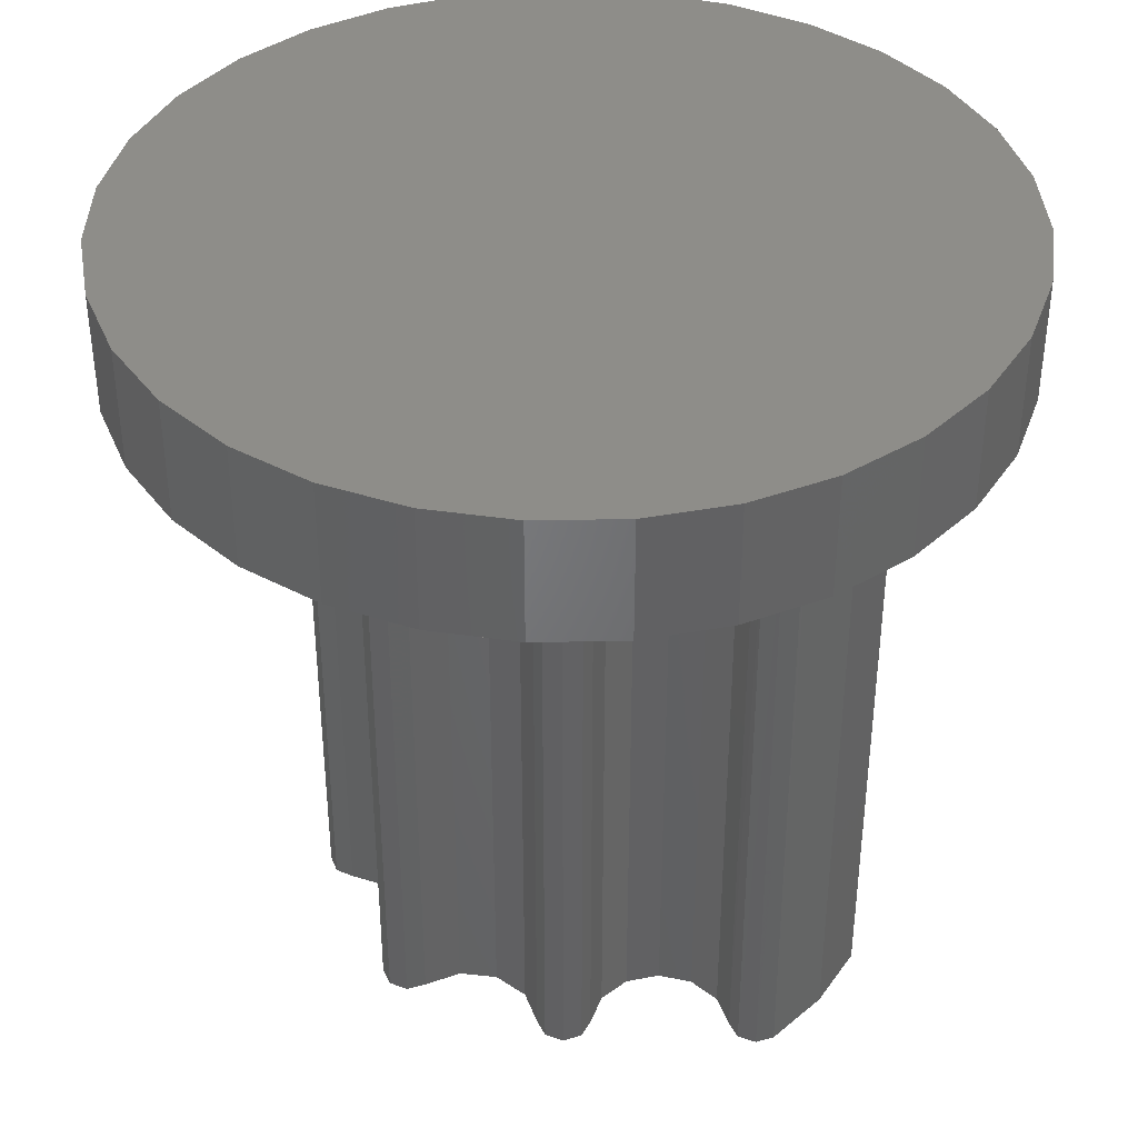
<metadata>
{"format":"stl","ext":"stl","renderer":"f3d","projection":"perspective","resolution":1024,"background":"white","views":[{"elev":39.4,"azim":-21.6,"up":"+Z"}]}
</metadata>
<code>
# stl→obj: 413 verts, 822 faces
v 0.5651 -0.825 0
v 0.6078 -0.8104 0
v -0.08852 -1.015 0
v 0.9821 -0.1885 0
v -0.999 0.07569 0
v -0.9855 0.1695 0
v -0.8195 -0.5731 0
v -0.74 -0.6953 0
v -1.003 -0.01898 0
v -0.179 -0.9838 0
v 10.24 10.92 0
v 9.187 11.86 0
v 11.63 9.475 0
v 4.625 14.23 0
v 3.03 14.69 0
v 6.271 13.63 0
v -3.628 10.83 0
v -3.746 14.52 0
v -0.3677 15 0
v -5.192 10.18 0
v -9.757 11.39 0
v -6.931 13.3 0
v -10.23 5.115 0
v -13.78 5.935 0
v -12.08 8.894 0
v -10.28 2.868 0
v -14.98 -0.7352 0
v -14.76 2.669 0
v -10.86 -4.507 0
v -13.13 -7.255 0
v -14.43 -4.101 0
v -5.243 -9.319 0
v -8.595 -12.29 0
v -11.15 -10.03 0
v -3.628 -10.88 0
v -2.306 -14.82 0
v -5.595 -13.92 0
v 3.631 -14.18 0
v 4.454 -14.32 0
v 1.102 -14.96 0
v 3.045 -12.72 0
v 3.079 -13.56 0
v 2.449 -9.701 0
v 3.129 -11.14 0
v -1.894 -9.088 0
v -0.4038 -8.537 0
v -2.945 -10.28 0
v -5.192 -10.23 0
v -4.538 -10.86 0
v -9.326 -5.219 0
v -5.169 -7.558 0
v -7.564 -5.153 0
v -6.027 -6.017 0
v -10.23 -5.164 0
v -10.28 -2.917 0
v -10.88 -3.597 0
v -8.508 -0.0243 0
v -8.986 -1.72 0
v -10.88 3.549 0
v -10.86 4.459 0
v -5.243 9.271 0
v -7.564 5.104 0
v -9.326 5.17 0
v -5.169 7.509 0
v -6.027 5.969 0
v -4.538 10.81 0
v -2.945 10.23 0
v 1.169 8.711 0
v -0.4038 8.489 0
v -1.894 9.039 0
v 3.129 11.09 0
v 2.449 9.653 0
v 3.736 14.19 0
v 3.103 13.56 0
v 7.613 12.89 0
v 10.61 10.22 0
v 9.926 8.888 0
v 10.49 9.441 0
v 7.702 7.612 0
v 7.491 8.696 0
v 9.139 8.79 0
v 6.025 7.065 0
v 5.329 6.346 0
v 6.102 7.805 0
v 6.778 4.757 0
v 5.383 4.032 0
v 5.373 4.696 0
v 10.24 -4.441e-16 0
v 4.47 3.132 0
v 5.05 3.456 0
v 2.108 -0.879 0
v 2.108 0.8304 0
v 2.975 2.303 0
v 4.47 -3.181 0
v 2.975 -2.352 0
v 6.778 -4.757 0
v 5.383 -4.08 0
v 5.05 -3.505 0
v 5.74 -6.183 0
v 5.329 -6.395 0
v 5.373 -4.745 0
v 6.774 -7.611 0
v 7.491 -8.745 0
v 6.102 -7.854 0
v 9.936 -6.477 0
v 9.898 -8.923 0
v 9.139 -8.839 0
v 12.31 -8.577 0
v 10.63 -10.18 0
v 10.46 -9.435 0
v 10.32 -10.88 0
v 12.85 -2.475 0
v 15 0 0
v 14.69 -3.023 0
v 11.71 4.707 0
v 13.47 6.603 0
v 14.61 3.389 0
v 9.936 6.477 0
v 12.85 2.475 0
v 13.24 -8.882e-16 0
v 11.71 -4.707 0
v 7.702 -7.612 0
v 6.025 -7.065 0
v 6.028 -5.301 0
v 9.807 -2.036 0
v 8.582 -3.719 0
v 9.807 2.036 0
v 8.582 3.719 0
v 5.74 6.183 0
v 6.028 5.301 0
v 6.774 7.611 0
v 1.169 -8.759 0
v -8.986 1.671 0
v 3.045 12.68 0
v 13.78 -5.922 0
v -1 1.225e-16 3.3
v -1.837e-16 -1 3.3
v 1 0 3.3
v 0.9955 -0.09467 0
v 1 0 0
v -0.7071 -0.7071 3.3
v -0.7071 0.7071 3.3
v 0.08506 0.9964 0
v 0.7071 0.7071 3.3
v 6.123e-17 1 3.3
v 0.7366 0.6764 0
v -0.6113 0.7914 0
v 0.7071 -0.7071 3.3
v 2.605 -14.77 3.3
v 7.587 -12.94 0
v 8.957 -12.03 3.3
v 13.4 -6.732 3.3
v 15 0 3.3
v 14.6 -3.459 3.3
v 11.49 -9.642 3.3
v 5.941 -13.77 3.3
v -0.8722 -14.97 3.3
v -4.302 -14.37 3.3
v -7.5 -12.99 3.3
v -10.29 -10.91 3.3
v -12.53 -8.243 3.3
v -14.1 -5.13 3.3
v -14.9 -1.741 3.3
v -14.9 1.741 3.3
v -14.1 5.13 3.3
v -12.53 8.243 3.3
v -10.29 10.91 3.3
v -7.5 12.99 3.3
v -4.302 14.37 3.3
v -0.8722 14.97 3.3
v 2.605 14.77 3.3
v 5.941 13.77 3.3
v 8.957 12.03 3.3
v 11.49 9.642 3.3
v 13.4 6.732 3.3
v 14.6 3.459 3.3
v 4.47 -3.181 -31.5
v 5.373 -4.745 -31.5
v 5.383 -4.08 -31.5
v 5.05 -3.505 -31.5
v 7.491 -8.745 -31.5
v 9.139 -8.839 -31.5
v 6.102 -7.854 -31.5
v 5.329 -6.395 -31.5
v 10.49 -9.489 -31.5
v 10.28 -10.93 0
v 10.24 -10.97 -31.5
v 10.24 -10.97 0
v 9.926 -8.937 -31.5
v 10.61 -10.27 -31.5
v 4.54 -14.31 0
v 4.625 -14.28 -31.5
v 3.103 -13.61 -31.5
v 3.045 -12.72 -31.5
v 3.736 -14.24 -31.5
v 4.625 -14.28 0
v 1.169 -8.759 -31.5
v -1.894 -9.088 -31.5
v -2.945 -10.28 -31.5
v -0.4038 -8.537 -31.5
v 2.449 -9.701 -31.5
v 3.129 -11.14 -31.5
v -5.192 -10.23 -31.5
v -5.243 -9.319 -31.5
v -4.538 -10.86 -31.5
v -3.628 -10.88 -31.5
v -7.564 -5.153 -31.5
v -9.326 -5.219 -31.5
v -6.027 -6.017 -31.5
v -5.169 -7.558 -31.5
v -10.88 -3.597 -31.5
v -10.28 -2.917 -31.5
v -10.86 -4.507 -31.5
v -10.23 -5.164 -31.5
v -8.986 1.671 -31.5
v -10.28 2.868 -31.5
v -8.508 -0.0243 -31.5
v -8.986 -1.72 -31.5
v -10.23 5.115 -31.5
v -9.326 5.17 -31.5
v -10.86 4.459 -31.5
v -10.88 3.549 -31.5
v -5.169 7.509 -31.5
v -5.243 9.271 -31.5
v -6.027 5.969 -31.5
v -7.564 5.104 -31.5
v -3.628 10.83 -31.5
v -2.945 10.23 -31.5
v -4.538 10.81 -31.5
v -5.192 10.18 -31.5
v 1.169 8.711 -31.5
v 3.129 11.09 -31.5
v 3.045 12.68 -31.5
v 2.449 9.653 -31.5
v -0.4038 8.489 -31.5
v -1.894 9.039 -31.5
v 4.625 14.23 -31.5
v 3.736 14.19 -31.5
v 3.103 13.56 -31.5
v 10.24 10.92 -31.5
v 7.613 12.89 -31.5
v 9.926 8.888 -31.5
v 9.139 8.79 -31.5
v 10.49 9.441 -31.5
v 10.61 10.22 -31.5
v 5.329 6.346 -31.5
v 5.373 4.696 -31.5
v 6.102 7.805 -31.5
v 7.491 8.696 -31.5
v 4.47 3.132 -31.5
v 5.05 3.456 -31.5
v 5.383 4.032 -31.5
v 2.108 -0.879 -31.5
v 2.975 -2.352 -31.5
v 2.108 0.8304 -31.5
v 2.975 2.303 -31.5
v -0.7106 0.6881 -31.5
v -0.5686 0.806 0
v 0.7037 0.6881 -31.5
v 0.8161 0.5541 0
v 0.1756 0.9649 0
v 0.7037 -0.7261 -31.5
v -0.7106 -0.7261 -31.5
v -1.003 -0.01898 -31.5
v -0.003453 -1.019 -31.5
v 0.9965 -0.01898 -31.5
v -0.003453 0.981 -31.5
v 7.613 -12.93 0
v 7.702 7.612 3.3
v 5.74 6.183 3.3
v 6.778 4.757 3.3
v 6.028 5.301 3.3
v 6.774 7.611 3.3
v 6.025 7.065 3.3
v 10.24 -4.441e-16 3.3
v 8.582 -3.719 3.3
v 6.778 -4.757 3.3
v 9.807 -2.036 3.3
v 8.582 3.719 3.3
v 9.807 2.036 3.3
v 6.025 -7.065 3.3
v 7.702 -7.612 3.3
v 6.774 -7.611 3.3
v 6.028 -5.301 3.3
v 5.74 -6.183 3.3
v 12.85 -2.475 3.3
v 12.85 2.475 3.3
v 9.936 6.477 3.3
v 11.71 4.707 3.3
v 13.24 -8.882e-16 3.3
v 9.936 -6.477 3.3
v 11.71 -4.707 3.3
v 16.11 3.547 3.3
v 16.5 0 3.3
v 13.14 9.985 3.3
v 14.97 6.928 3.3
v 7.729 14.58 3.3
v 10.68 12.58 3.3
v 0.8933 16.48 3.3
v 4.414 15.9 3.3
v -6.107 15.33 3.3
v -2.669 16.28 3.3
v -11.98 11.35 3.3
v -9.26 13.66 3.3
v -15.64 5.268 3.3
v -14.14 8.507 3.3
v -16.4 -1.784 3.3
v -16.4 1.784 3.3
v -14.14 -8.507 3.3
v -15.64 -5.268 3.3
v -9.26 -13.66 3.3
v -11.98 -11.35 3.3
v -2.669 -16.28 3.3
v -6.107 -15.33 3.3
v 4.414 -15.9 3.3
v 0.8933 -16.48 3.3
v 10.68 -12.58 3.3
v 7.729 -14.58 3.3
v 14.97 -6.928 3.3
v 13.14 -9.985 3.3
v 16.11 -3.547 3.3
v 7.613 -12.93 -31.5
v 16.11 3.547 0
v 16.5 0 0
v 13.14 9.985 0
v 14.97 6.928 0
v 7.729 14.58 0
v 10.68 12.58 0
v 0.8933 16.48 0
v 4.414 15.9 0
v -6.107 15.33 0
v -2.669 16.28 0
v -11.98 11.35 0
v -9.26 13.66 0
v -15.64 5.268 0
v -14.14 8.507 0
v -16.4 -1.784 0
v -16.4 1.784 0
v -14.14 -8.507 0
v -15.64 -5.268 0
v -9.26 -13.66 0
v -11.98 -11.35 0
v -2.669 -16.28 0
v -6.107 -15.33 0
v 4.414 -15.9 0
v 0.8933 -16.48 0
v 10.68 -12.58 0
v 7.729 -14.58 0
v 14.97 -6.928 0
v 13.14 -9.985 0
v 16.11 -3.547 0
v 19.59 4.026 0
v 20 0 0
v 16.42 11.43 0
v 18.38 7.887 0
v 10.58 16.97 0
v 13.78 14.5 0
v 3.029 19.77 0
v 6.946 18.76 0
v -5.013 19.36 0
v -1.013 19.97 0
v -12.24 15.82 0
v -8.808 17.96 0
v -17.49 9.706 0
v -15.18 13.03 0
v -19.9 2.023 0
v -19.08 5.987 0
v -19.08 -5.987 0
v -19.9 -2.023 0
v -15.18 -13.03 0
v -17.49 -9.706 0
v -8.808 -17.96 0
v -12.24 -15.82 0
v -1.013 -19.97 0
v -5.013 -19.36 0
v 6.946 -18.76 0
v 3.029 -19.77 0
v 13.78 -14.5 0
v 10.58 -16.97 0
v 18.38 -7.887 0
v 16.42 -11.43 0
v 19.59 -4.026 0
v 20 0 5.8
v 16.42 11.43 5.8
v 10.58 16.97 5.8
v 3.029 19.77 5.8
v -5.013 19.36 5.8
v -12.24 15.82 5.8
v -17.49 9.706 5.8
v -19.9 2.023 5.8
v -19.08 -5.987 5.8
v -15.18 -13.03 5.8
v -8.808 -17.96 5.8
v -1.013 -19.97 5.8
v 6.946 -18.76 5.8
v 13.78 -14.5 5.8
v 18.38 -7.887 5.8
v 19.59 -4.026 5.8
v 16.42 -11.43 5.8
v 10.58 -16.97 5.8
v 3.029 -19.77 5.8
v -5.013 -19.36 5.8
v -12.24 -15.82 5.8
v -17.49 -9.706 5.8
v -19.9 -2.023 5.8
v -19.08 5.987 5.8
v -15.18 13.03 5.8
v -8.808 17.96 5.8
v -1.013 19.97 5.8
v 6.946 18.76 5.8
v 13.78 14.5 5.8
v 18.38 7.887 5.8
v 19.59 4.026 5.8
f 1 2 3
f 2 1 4
f 5 6 7
f 7 8 9
f 10 1 3
f 10 8 7
f 7 9 5
f 8 10 3
f 11 12 13
f 14 15 16
f 17 18 19
f 20 21 22
f 23 24 25
f 26 27 28
f 29 30 31
f 32 33 34
f 35 36 37
f 38 39 40
f 40 41 42
f 41 43 44
f 41 45 46
f 36 35 47
f 37 48 49
f 50 51 32
f 50 52 53
f 30 29 54
f 27 55 56
f 55 57 58
f 28 59 26
f 24 23 60
f 61 62 63
f 62 64 65
f 22 66 20
f 19 67 17
f 68 69 70
f 68 71 72
f 15 73 74
f 16 75 14
f 13 76 11
f 13 77 78
f 79 80 81
f 82 83 84
f 85 86 87
f 88 89 90
f 91 92 93
f 93 94 95
f 96 97 98
f 99 100 101
f 102 103 104
f 105 106 107
f 108 109 110
f 109 108 111
f 112 113 114
f 115 116 117
f 81 118 79
f 117 119 115
f 113 112 120
f 108 105 121
f 103 102 122
f 100 99 123
f 101 96 124
f 98 125 126
f 90 127 88
f 86 85 128
f 83 129 130
f 84 131 82
f 73 15 14
f 63 23 25
f 50 32 34
f 49 35 37
f 47 41 40
f 132 41 46
f 33 48 37
f 34 30 54
f 133 57 55
f 21 61 63
f 61 64 62
f 70 71 68
f 78 76 13
f 129 83 82
f 95 91 93
f 101 97 96
f 122 105 107
f 121 112 114
f 113 119 117
f 106 105 108
f 99 101 124
f 90 86 128
f 21 63 25
f 45 41 47
f 26 133 55
f 103 122 107
f 127 90 128
f 75 16 12
f 66 22 18
f 56 31 27
f 40 42 38
f 33 32 48
f 34 54 50
f 24 60 59
f 18 17 66
f 70 134 71
f 12 11 75
f 131 84 80
f 94 93 89
f 123 104 100
f 121 135 108
f 118 13 116
f 113 120 119
f 98 126 96
f 87 130 85
f 61 21 20
f 132 43 41
f 51 50 53
f 19 15 74
f 94 89 88
f 106 108 110
f 88 125 98
f 135 121 114
f 28 24 59
f 115 118 116
f 98 94 88
f 47 40 36
f 134 70 67
f 118 81 77
f 104 123 102
f 55 27 26
f 134 67 19
f 131 80 79
f 77 13 118
f 74 134 19
f 31 56 29
f 87 83 130
f 136 7 6
f 137 1 10
f 138 139 4
f 139 138 140
f 10 141 137
f 6 142 136
f 143 144 145
f 146 140 138
f 145 147 143
f 141 7 136
f 7 141 10
f 144 146 138
f 148 4 1
f 1 137 148
f 144 143 146
f 148 138 4
f 147 145 142
f 147 142 6
f 40 39 149
f 150 111 151
f 108 135 152
f 114 113 153
f 154 152 135
f 155 151 111
f 156 149 39
f 157 158 36
f 159 160 33
f 161 162 30
f 163 164 27
f 165 166 24
f 167 168 21
f 169 170 18
f 171 172 15
f 173 174 12
f 175 176 116
f 153 113 117
f 116 13 175
f 12 16 173
f 15 19 171
f 18 22 169
f 21 25 167
f 24 28 165
f 27 31 163
f 30 34 161
f 33 37 159
f 36 40 157
f 150 151 156
f 154 135 114
f 36 158 37
f 27 164 28
f 18 170 19
f 116 176 117
f 173 16 172
f 167 25 166
f 161 34 160
f 150 156 39
f 19 170 171
f 160 34 33
f 111 108 155
f 152 155 108
f 158 159 37
f 164 165 28
f 174 175 13
f 13 12 174
f 22 21 168
f 31 30 162
f 114 153 154
f 153 117 176
f 157 40 149
f 31 162 163
f 168 169 22
f 25 24 166
f 172 16 15
f 177 94 98
f 97 101 178
f 179 180 98
f 177 98 180
f 98 97 179
f 97 178 179
f 178 101 100
f 104 103 181
f 107 182 103
f 183 184 100
f 178 100 184
f 103 182 181
f 100 104 183
f 104 181 183
f 182 107 106
f 110 109 185
f 111 186 187
f 188 187 186
f 185 189 110
f 182 106 189
f 110 189 106
f 109 111 190
f 190 185 109
f 190 111 187
f 191 39 192
f 38 42 193
f 41 194 42
f 195 192 39
f 196 191 192
f 42 194 193
f 39 38 195
f 38 193 195
f 194 41 44
f 43 132 197
f 46 45 198
f 47 199 45
f 200 197 132
f 201 202 44
f 194 44 202
f 198 45 199
f 44 43 201
f 198 200 46
f 43 197 201
f 132 46 200
f 199 47 35
f 49 48 203
f 32 204 48
f 205 206 35
f 199 35 206
f 48 204 203
f 35 49 205
f 49 203 205
f 204 32 51
f 53 52 207
f 50 208 52
f 209 210 51
f 204 51 210
f 52 208 207
f 51 53 209
f 53 207 209
f 208 50 54
f 29 56 211
f 55 212 56
f 213 214 54
f 208 54 214
f 56 212 211
f 54 29 213
f 29 211 213
f 212 55 58
f 57 133 215
f 26 216 133
f 217 218 58
f 212 58 218
f 133 216 215
f 58 57 217
f 57 215 217
f 216 26 59
f 60 23 219
f 63 220 23
f 221 222 59
f 216 59 222
f 23 220 219
f 59 60 221
f 60 219 221
f 220 63 62
f 65 64 223
f 61 224 64
f 225 226 62
f 220 62 226
f 64 224 223
f 62 65 225
f 65 223 225
f 224 61 20
f 66 17 227
f 67 228 17
f 229 230 20
f 224 20 230
f 17 228 227
f 20 66 229
f 66 227 229
f 228 67 70
f 69 68 231
f 72 71 232
f 134 233 71
f 234 231 68
f 235 236 70
f 228 70 236
f 232 71 233
f 70 69 235
f 232 234 72
f 69 231 235
f 68 72 234
f 233 134 74
f 73 14 237
f 238 239 74
f 233 74 239
f 74 73 238
f 73 237 238
f 237 14 75
f 11 240 75
f 237 75 241
f 240 241 75
f 240 11 76
f 78 77 242
f 81 243 77
f 244 245 76
f 240 76 245
f 77 243 242
f 76 78 244
f 78 242 244
f 243 81 80
f 84 83 246
f 87 247 83
f 248 249 80
f 243 80 249
f 83 247 246
f 80 84 248
f 84 246 248
f 247 87 86
f 90 89 250
f 251 252 86
f 247 86 252
f 86 90 251
f 90 250 251
f 250 89 93
f 92 91 253
f 95 94 177
f 254 253 91
f 255 256 93
f 250 93 256
f 254 91 95
f 93 92 255
f 253 255 92
f 254 95 177
f 257 258 6
f 259 260 261
f 262 2 4
f 263 8 3
f 8 264 9
f 2 262 265
f 260 259 266
f 258 257 267
f 5 9 264
f 264 257 6
f 265 263 3
f 3 2 265
f 6 5 264
f 267 261 258
f 8 263 264
f 261 267 259
f 4 260 266
f 4 266 262
f 188 186 111
f 150 196 268
f 196 39 191
f 150 188 111
f 150 39 196
f 150 268 188
f 258 143 147
f 260 140 146
f 260 4 139
f 143 258 261
f 258 147 6
f 140 260 139
f 261 146 143
f 261 260 146
f 131 79 269
f 270 129 82
f 271 85 130
f 129 270 272
f 131 273 274
f 273 131 269
f 130 129 272
f 274 82 131
f 82 274 270
f 271 130 272
f 128 85 271
f 275 88 127
f 276 126 125
f 126 277 96
f 88 275 278
f 128 279 280
f 279 128 271
f 277 126 276
f 280 127 128
f 125 278 276
f 280 275 127
f 278 125 88
f 124 96 277
f 281 123 99
f 282 122 102
f 123 281 283
f 124 284 285
f 284 124 277
f 102 123 283
f 285 99 124
f 99 285 281
f 282 102 283
f 105 122 282
f 286 112 121
f 287 119 120
f 288 118 115
f 118 269 79
f 119 287 289
f 112 286 290
f 105 291 292
f 291 105 282
f 289 288 115
f 115 119 289
f 292 121 105
f 118 288 269
f 121 292 286
f 120 112 290
f 120 290 287
f 148 144 138
f 144 142 145
f 142 137 141
f 142 144 148
f 148 137 142
f 141 136 142
f 153 293 294
f 175 295 296
f 173 297 298
f 171 299 300
f 169 301 302
f 167 303 304
f 165 305 306
f 163 307 308
f 162 309 310
f 160 311 312
f 158 313 314
f 149 315 316
f 151 317 318
f 152 319 320
f 153 294 321
f 319 152 154
f 317 151 155
f 315 149 156
f 313 158 157
f 311 160 159
f 309 162 161
f 308 164 163
f 306 166 165
f 304 168 167
f 302 170 169
f 300 172 171
f 298 174 173
f 296 176 175
f 176 293 153
f 170 299 171
f 164 305 165
f 161 160 312
f 156 151 318
f 321 319 154
f 316 313 157
f 305 164 308
f 299 170 302
f 293 176 296
f 153 321 154
f 174 298 295
f 168 304 301
f 163 310 307
f 159 314 311
f 155 320 317
f 316 157 149
f 310 163 162
f 301 169 168
f 295 175 174
f 166 303 167
f 318 315 156
f 297 172 300
f 152 320 155
f 166 306 303
f 314 159 158
f 172 297 173
f 161 312 309
f 254 177 184
f 180 179 178
f 184 183 201
f 181 182 187
f 189 185 190
f 187 322 181
f 192 195 194
f 193 194 195
f 201 197 184
f 200 198 210
f 199 206 203
f 205 203 206
f 210 209 200
f 207 208 218
f 214 213 212
f 211 212 213
f 217 215 226
f 216 222 220
f 221 219 220
f 226 225 217
f 223 224 236
f 230 229 228
f 227 228 229
f 235 231 256
f 234 232 248
f 233 239 237
f 238 237 239
f 240 245 242
f 244 242 245
f 249 248 232
f 246 247 250
f 252 251 250
f 256 255 259
f 253 254 262
f 264 263 217
f 265 262 254
f 266 259 255
f 267 257 235
f 184 177 178
f 187 182 189
f 192 194 202
f 199 203 204
f 218 208 212
f 216 220 215
f 217 225 264
f 236 224 228
f 256 231 246
f 233 237 232
f 246 250 256
f 256 259 267
f 265 254 200
f 267 235 256
f 187 189 190
f 215 220 226
f 232 237 241
f 232 241 249
f 177 180 178
f 322 192 202
f 197 200 254
f 204 210 198
f 208 214 212
f 222 221 220
f 224 230 228
f 231 234 246
f 242 243 240
f 248 246 234
f 255 253 266
f 263 265 200
f 254 184 197
f 181 322 202
f 207 218 217
f 252 250 247
f 199 204 198
f 240 243 249
f 181 202 183
f 183 202 201
f 209 207 217
f 236 235 223
f 262 266 253
f 235 257 264
f 240 249 241
f 225 223 235
f 264 225 235
f 209 217 263
f 200 209 263
f 187 188 268
f 196 192 268
f 187 268 322
f 192 322 268
f 271 273 269
f 273 270 274
f 288 279 271
f 287 275 280
f 292 276 278
f 285 284 277
f 277 283 281
f 277 291 282
f 278 286 292
f 275 287 290
f 279 288 289
f 288 271 269
f 289 287 280
f 285 277 281
f 275 286 278
f 279 289 280
f 273 272 270
f 291 277 276
f 276 292 291
f 272 273 271
f 286 275 290
f 277 282 283
f 323 324 294
f 295 325 326
f 297 327 328
f 299 329 330
f 301 331 332
f 303 333 334
f 305 335 336
f 307 337 338
f 309 339 340
f 311 341 342
f 313 343 344
f 315 345 346
f 317 347 348
f 319 349 350
f 294 324 351
f 349 319 321
f 347 317 320
f 345 315 318
f 343 313 316
f 341 311 314
f 339 309 312
f 337 307 310
f 335 305 308
f 333 303 306
f 331 301 304
f 329 299 302
f 327 297 300
f 325 295 298
f 323 293 296
f 293 323 294
f 300 299 330
f 306 305 336
f 312 311 342
f 318 317 348
f 351 349 321
f 346 343 316
f 340 337 310
f 334 331 304
f 328 325 298
f 333 306 336
f 315 346 316
f 296 326 323
f 302 332 329
f 312 342 339
f 318 348 345
f 351 321 294
f 344 314 313
f 338 308 307
f 332 302 301
f 326 296 295
f 304 303 334
f 350 347 320
f 330 327 300
f 341 314 344
f 308 338 335
f 340 310 309
f 298 297 328
f 350 320 319
f 324 352 353
f 326 354 355
f 328 356 357
f 330 358 359
f 332 360 361
f 334 362 363
f 336 364 365
f 338 366 367
f 337 368 369
f 339 370 371
f 341 372 373
f 343 374 375
f 345 376 377
f 347 378 379
f 349 380 381
f 324 353 382
f 380 349 351
f 378 347 350
f 376 345 348
f 374 343 346
f 372 341 344
f 370 339 342
f 368 337 340
f 367 335 338
f 365 333 336
f 363 331 334
f 361 329 332
f 359 327 330
f 357 325 328
f 355 323 326
f 323 352 324
f 329 358 330
f 335 364 336
f 340 339 371
f 346 345 377
f 351 324 382
f 379 376 348
f 373 370 342
f 362 333 365
f 356 327 359
f 355 352 323
f 374 346 377
f 334 333 362
f 325 357 354
f 331 363 360
f 338 369 366
f 344 375 372
f 351 382 380
f 379 348 347
f 373 342 341
f 360 332 331
f 354 326 325
f 338 337 369
f 381 378 350
f 358 329 361
f 328 327 356
f 335 367 364
f 381 350 349
f 344 343 375
f 340 371 368
f 383 353 352
f 355 354 384
f 357 356 385
f 359 358 386
f 361 360 387
f 363 362 388
f 365 364 389
f 367 366 390
f 369 368 391
f 371 370 392
f 373 372 393
f 375 374 394
f 377 376 395
f 379 378 396
f 381 380 397
f 382 353 383
f 398 397 380
f 399 396 378
f 400 395 376
f 401 394 374
f 402 393 372
f 403 392 370
f 404 391 368
f 405 390 366
f 406 389 364
f 407 388 362
f 408 387 360
f 409 386 358
f 410 385 356
f 411 384 354
f 412 413 352
f 383 352 413
f 359 386 410
f 365 389 407
f 371 392 404
f 377 395 401
f 382 383 398
f 400 376 379
f 403 370 373
f 406 364 367
f 409 358 361
f 412 352 355
f 371 404 368
f 403 373 393
f 354 357 411
f 360 363 408
f 366 369 405
f 374 377 401
f 380 382 398
f 396 400 379
f 391 405 369
f 388 408 363
f 385 411 357
f 355 384 412
f 375 394 402
f 402 372 375
f 359 410 356
f 362 365 407
f 397 399 381
f 387 409 361
f 399 378 381
f 390 406 367
f 398 383 413
f 412 384 385
f 411 385 384
f 386 409 387
f 408 388 389
f 407 389 388
f 390 405 389
f 391 404 389
f 392 403 404
f 402 394 401
f 395 400 387
f 396 399 400
f 412 385 413
f 390 389 406
f 404 403 387
f 395 387 403
f 400 399 398
f 404 387 408
f 398 399 397
f 385 410 398
f 405 391 389
f 393 402 403
f 386 387 410
f 402 401 395
f 395 403 402
f 404 408 389
f 398 413 385
f 400 398 410
f 400 410 387

</code>
